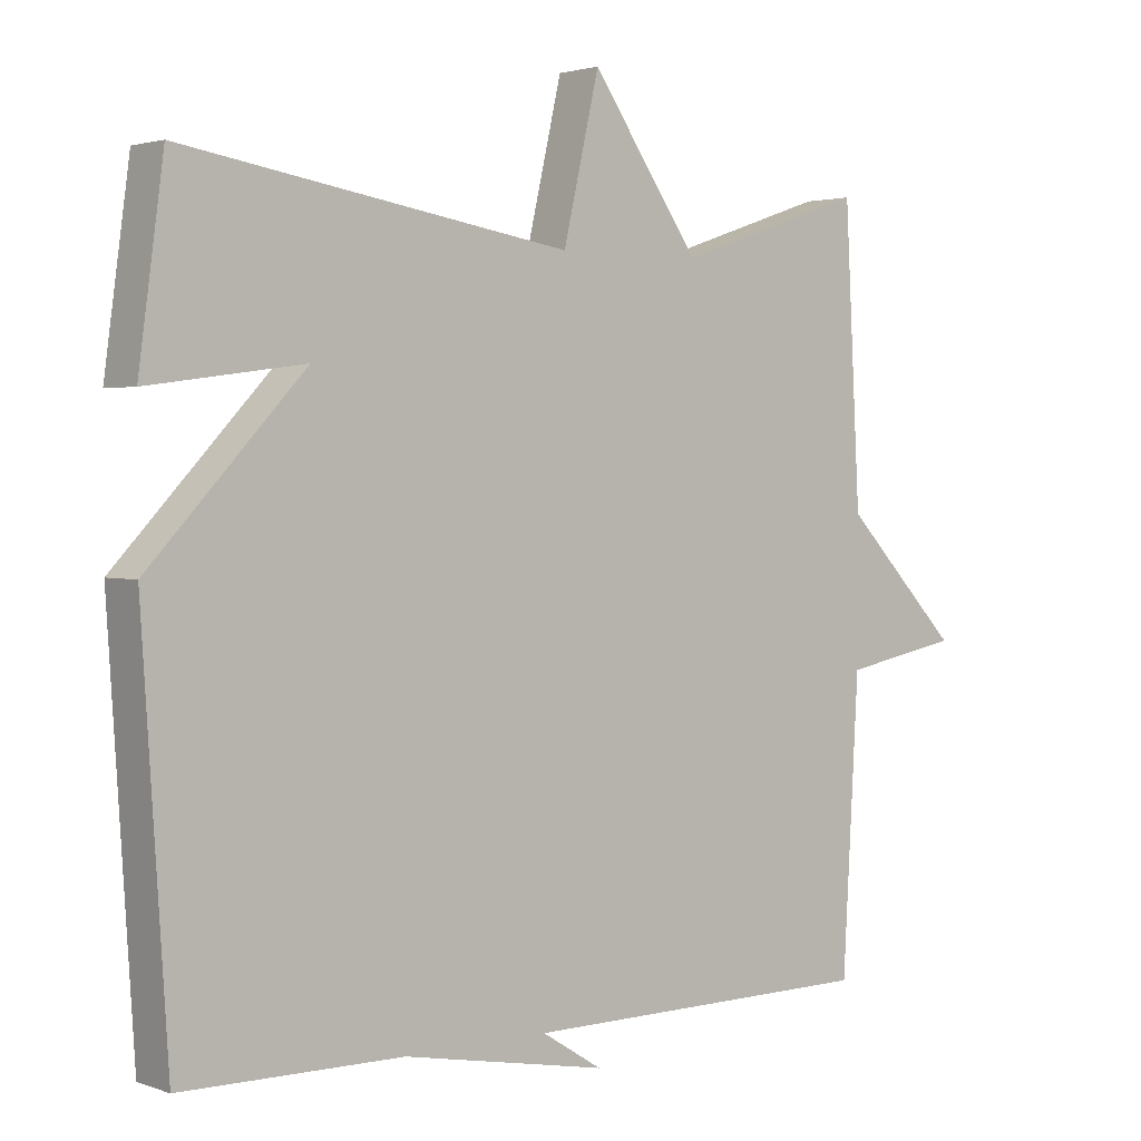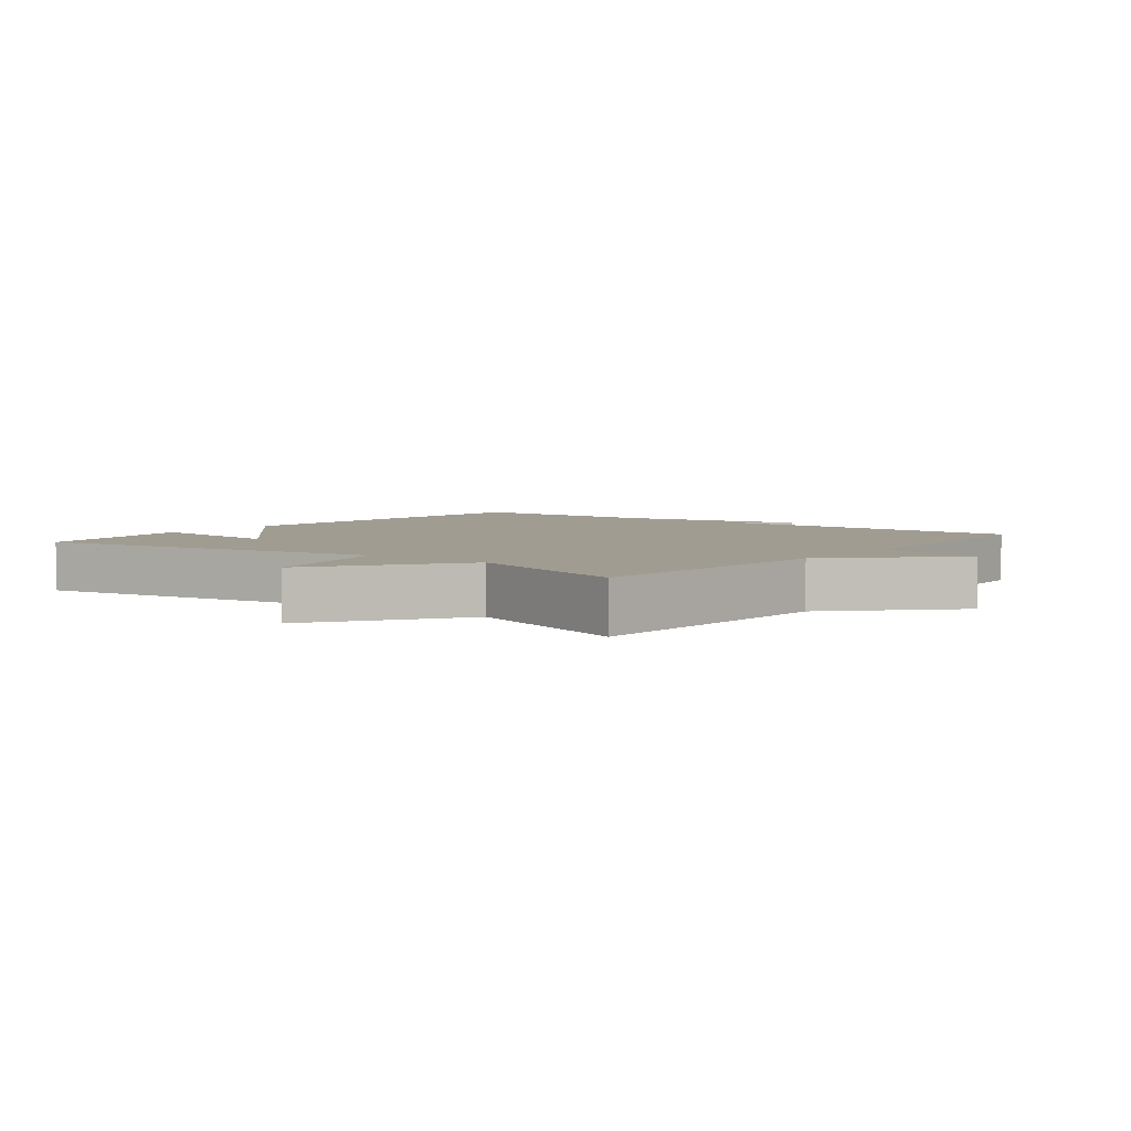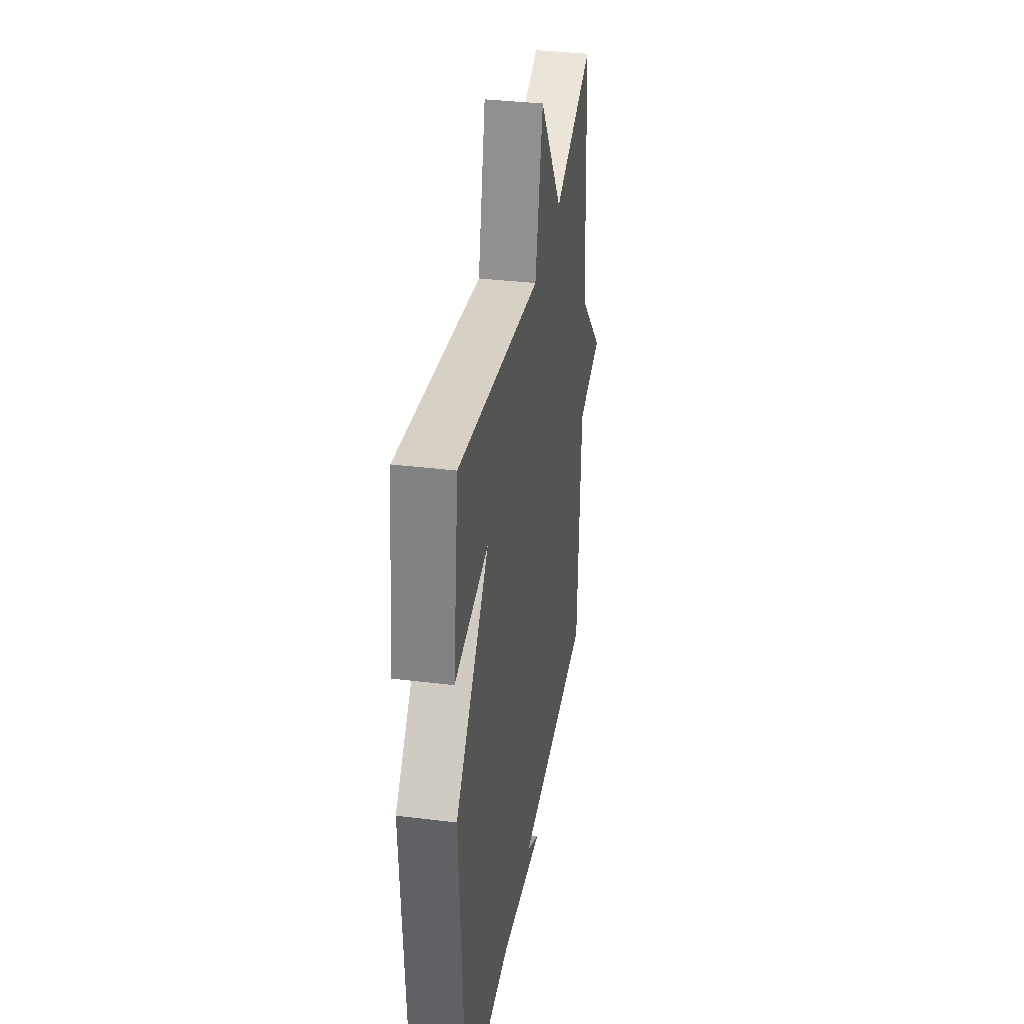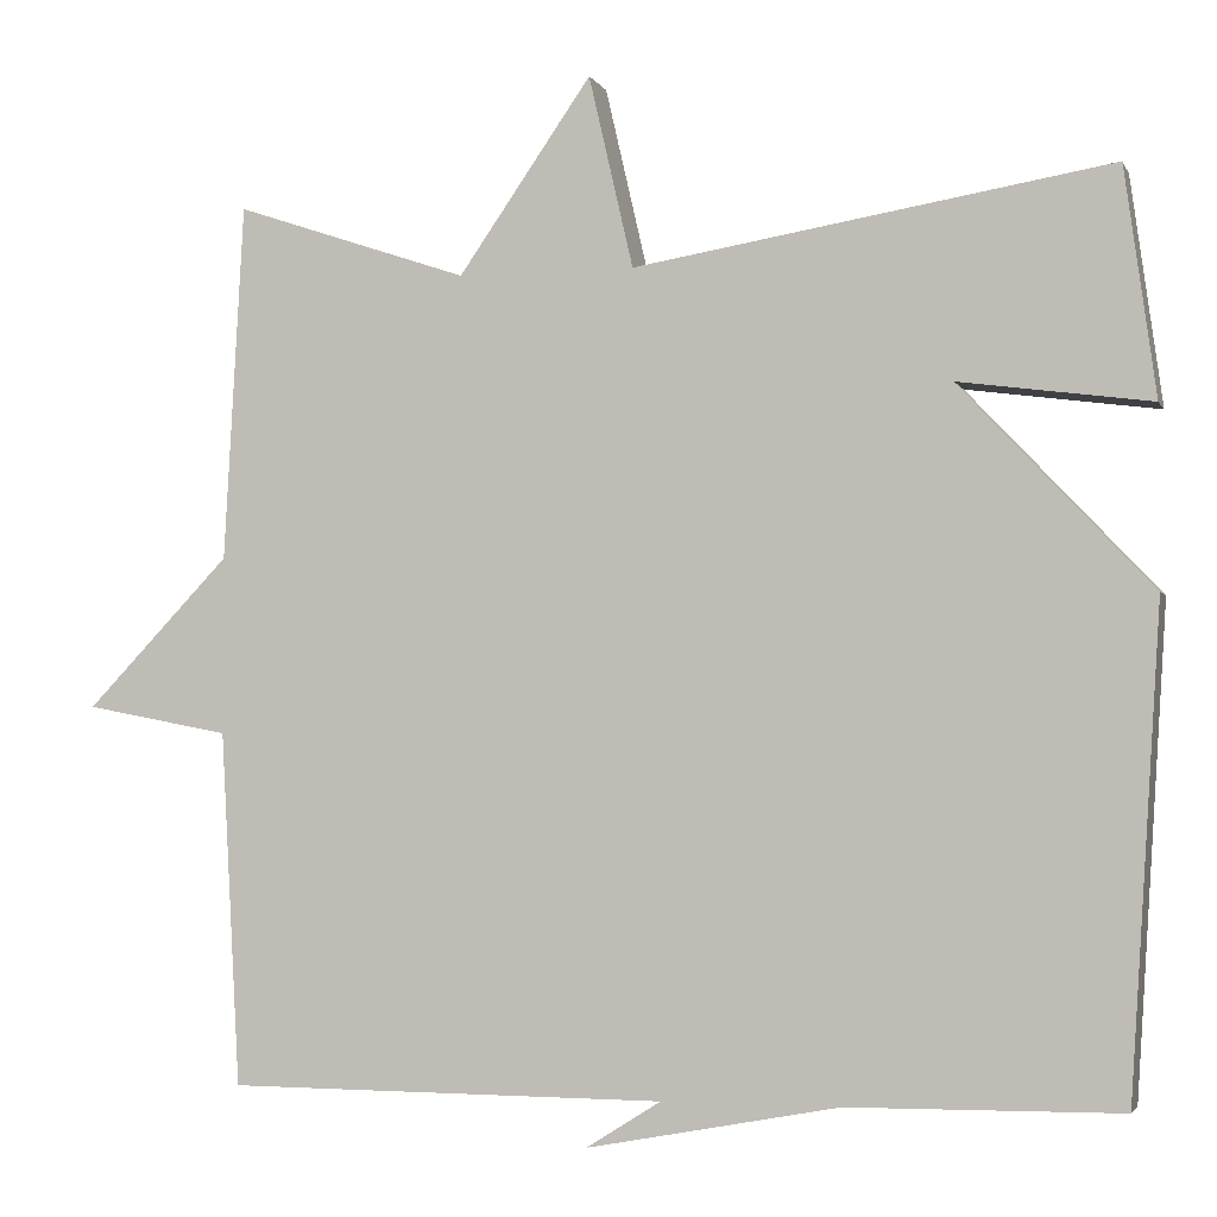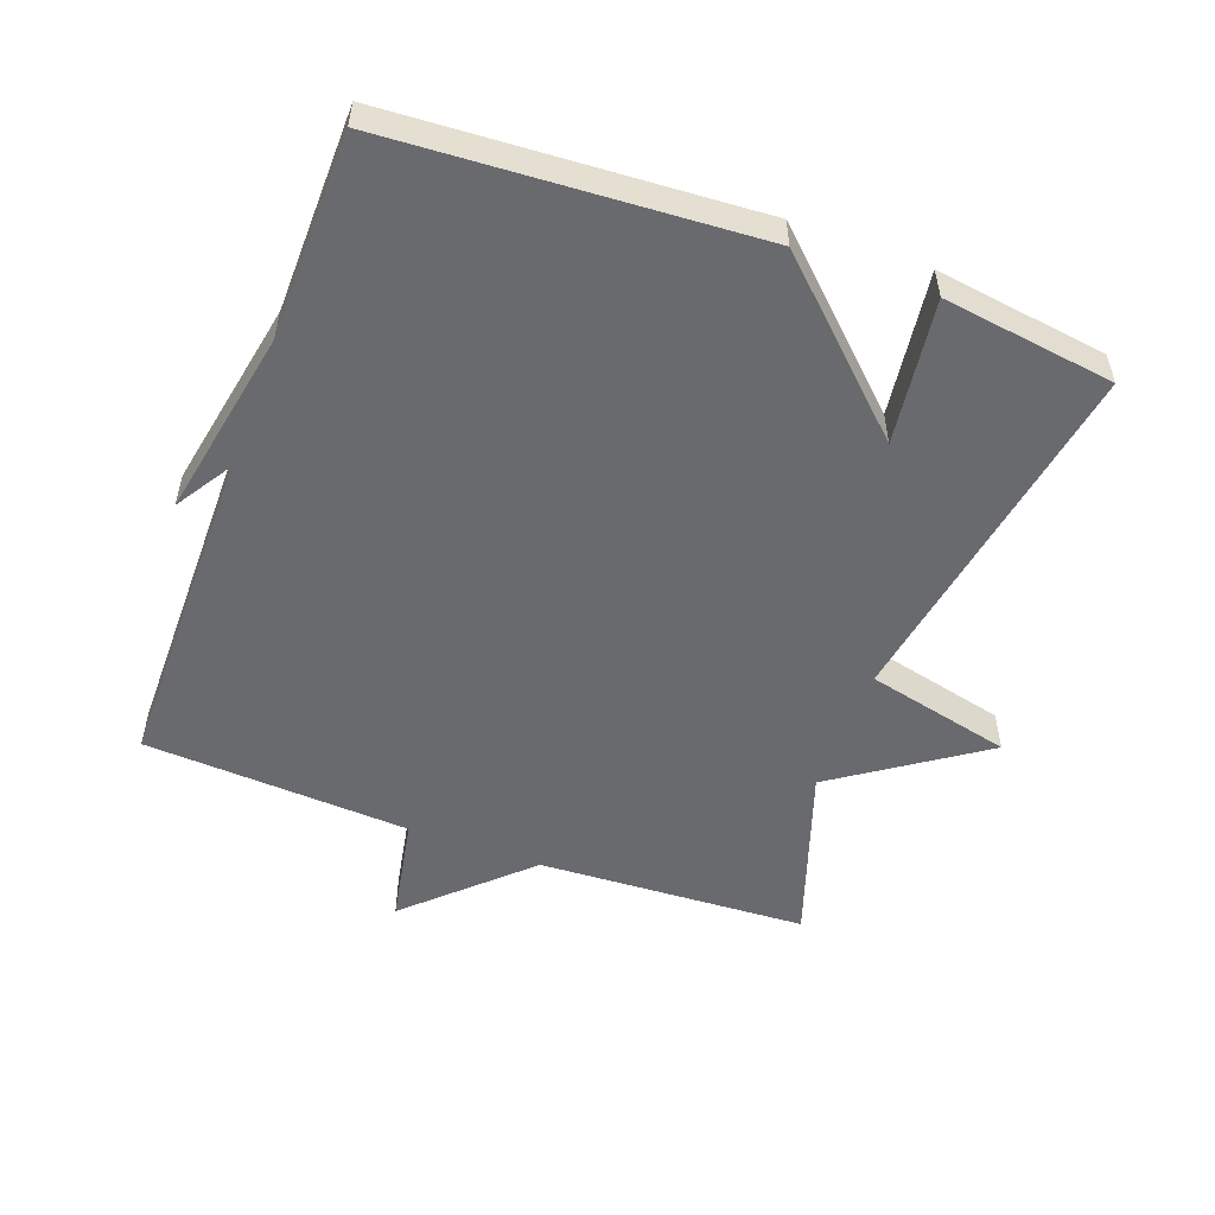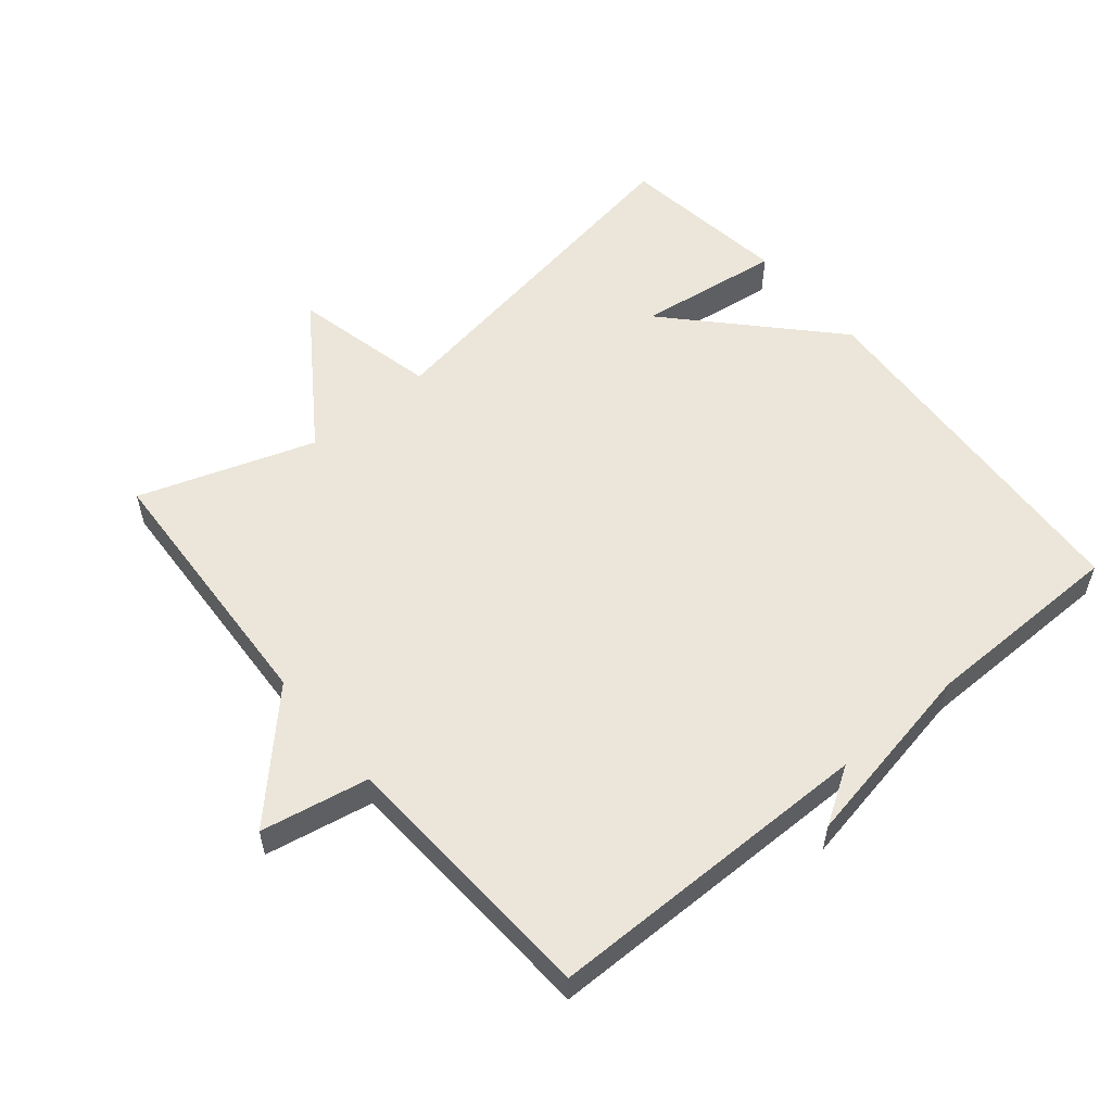
<metadata>
{"format":"obj","ext":"obj","renderer":"f3d","projection":"perspective","resolution":1024,"background":"white","views":[{"elev":2.3,"azim":-39.4,"up":"+Z"},{"elev":4.5,"azim":37.9,"up":"+Y"},{"elev":35.7,"azim":-80.9,"up":"+Z"},{"elev":-3.0,"azim":-164.3,"up":"+Z"},{"elev":-53.1,"azim":-110.4,"up":"+Y"},{"elev":55.8,"azim":140.2,"up":"+Y"}]}
</metadata>
<code>
v 0.5 0.07 0.5
v 0.522 0.07 0.098
v 0.684 0.07 -0.071
v 0.522 0.07 -0.102
v 0.5 0.07 -0.5
v 0.006 0.07 -0.503
v 0.09 0.07 -0.556
v -0.194 0.07 -0.503
v -0.5 0.07 -0.5
v -0.535 0.07 0.043
v -0.319 0.07 0.272
v -0.535 0.07 0.243
v -0.5 0.07 0.5
v 0.037 0.07 0.411
v 0.087 0.07 0.628
v 0.237 0.07 0.411
v 0.5 0 0.5
v 0.522 0 0.098
v 0.684 0 -0.071
v 0.522 0 -0.102
v 0.5 0 -0.5
v 0.006 0 -0.503
v 0.09 0 -0.556
v -0.194 0 -0.503
v -0.5 0 -0.5
v -0.535 0 0.043
v -0.319 0 0.272
v -0.535 0 0.243
v -0.5 0 0.5
v 0.037 0 0.411
v 0.087 0 0.628
v 0.237 0 0.411
f 14 15 16
f 11 12 13 14
f 11 14 16
f 10 11 16
f 9 10 16
f 8 9 16
f 6 7 8
f 16 1 2
f 8 16 2
f 6 8 2
f 5 6 2
f 4 5 2
f 2 3 4
f 32 31 30
f 30 29 28 27
f 32 30 27
f 32 27 26
f 32 26 25
f 32 25 24
f 24 23 22
f 18 17 32
f 18 32 24
f 18 24 22
f 18 22 21
f 18 21 20
f 20 19 18
f 1 17 18 2
f 2 18 19 3
f 3 19 20 4
f 4 20 21 5
f 5 21 22 6
f 6 22 23 7
f 7 23 24 8
f 8 24 25 9
f 9 25 26 10
f 10 26 27 11
f 11 27 28 12
f 12 28 29 13
f 13 29 30 14
f 14 30 31 15
f 15 31 32 16
f 16 32 17 1

</code>
